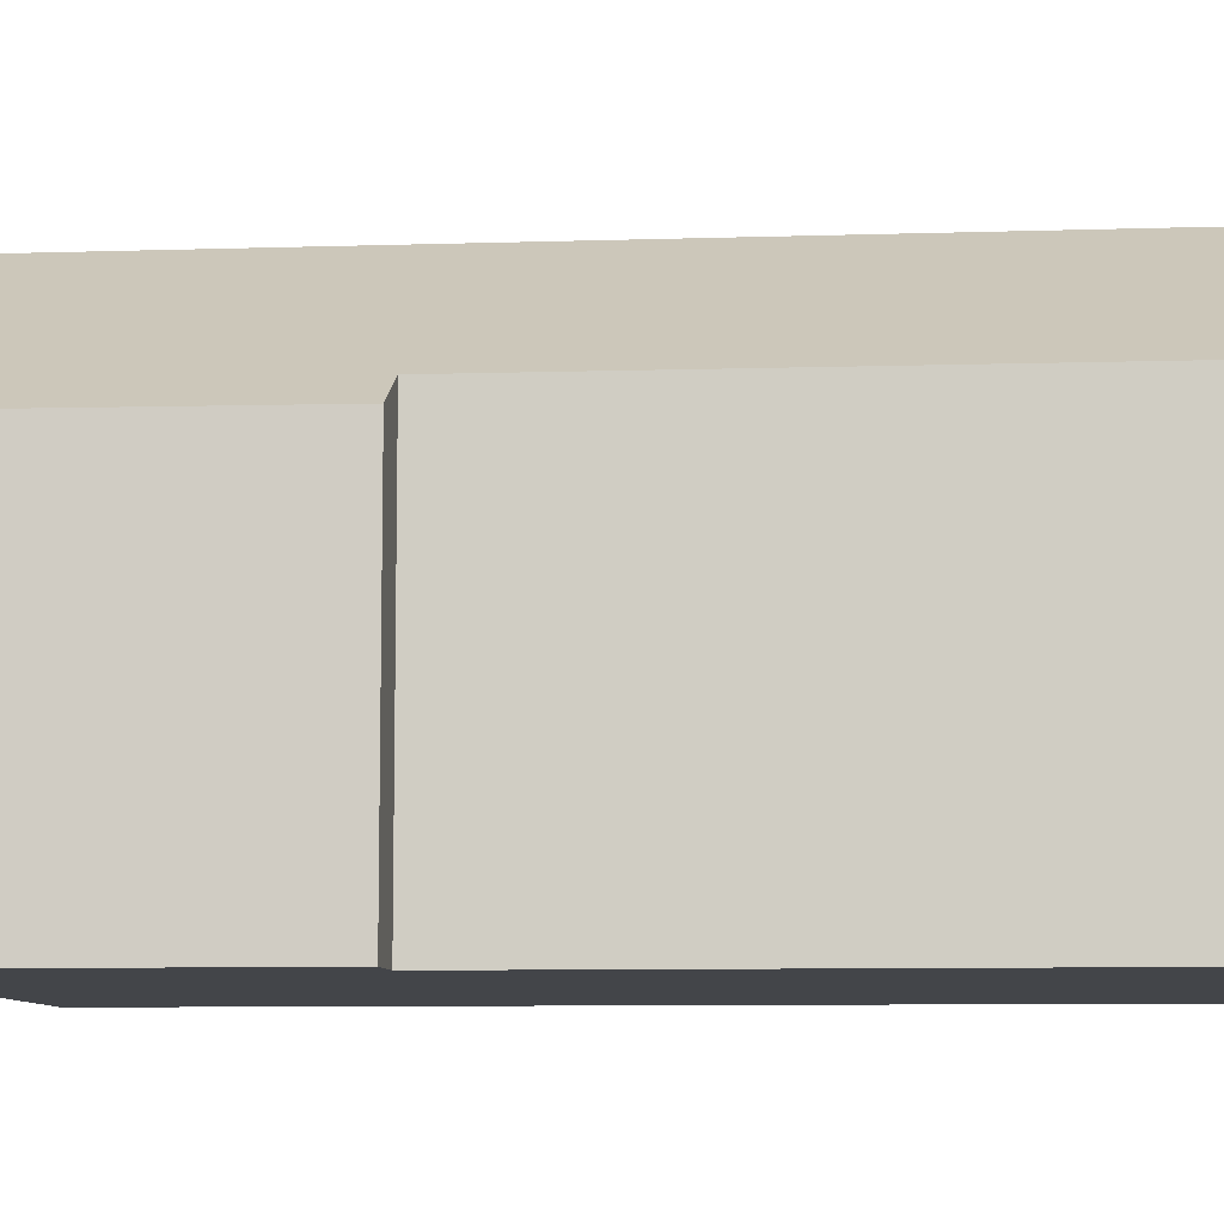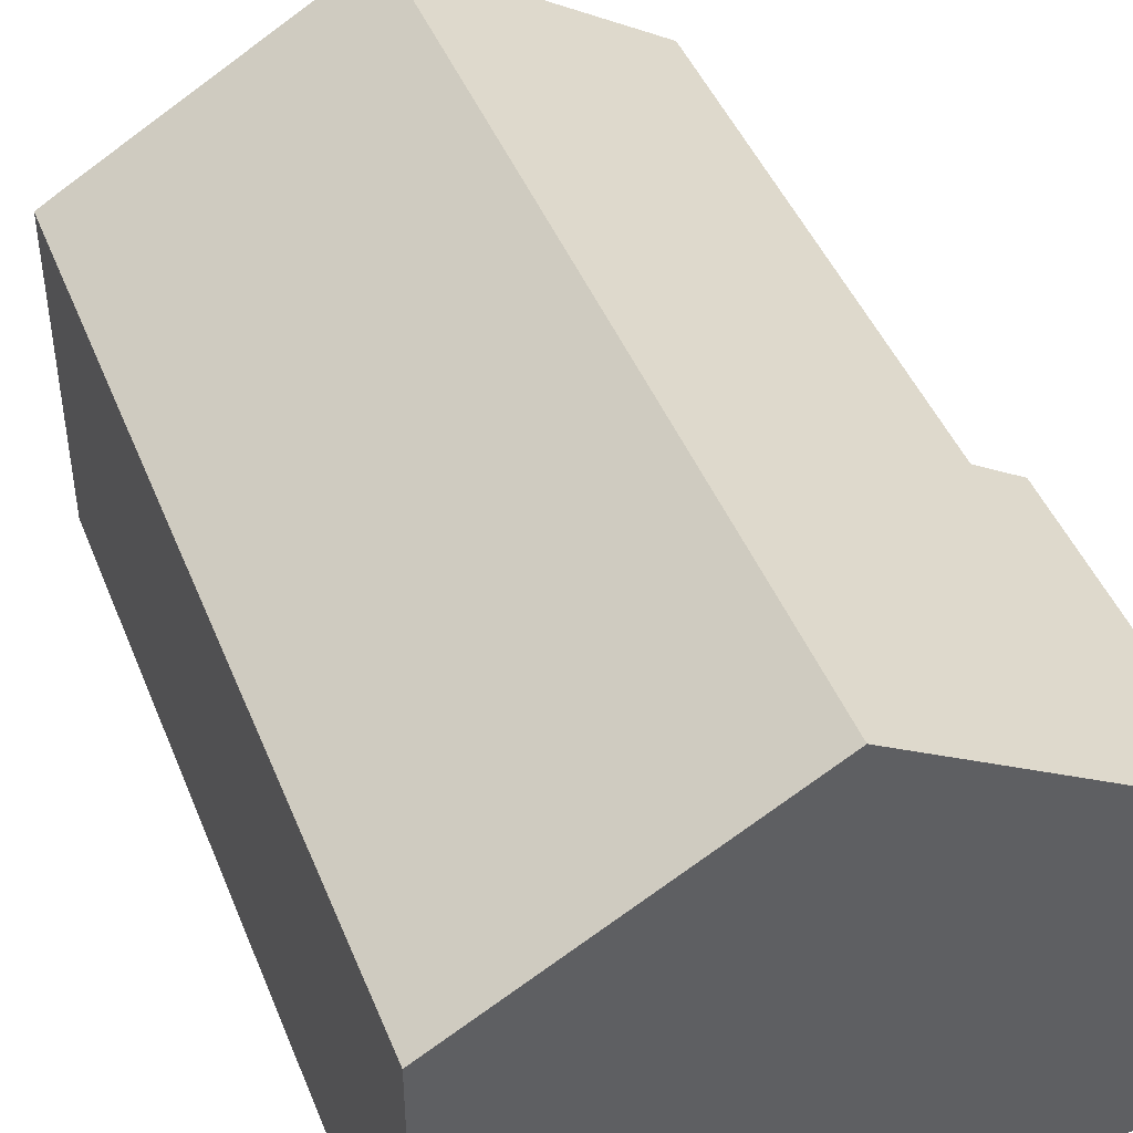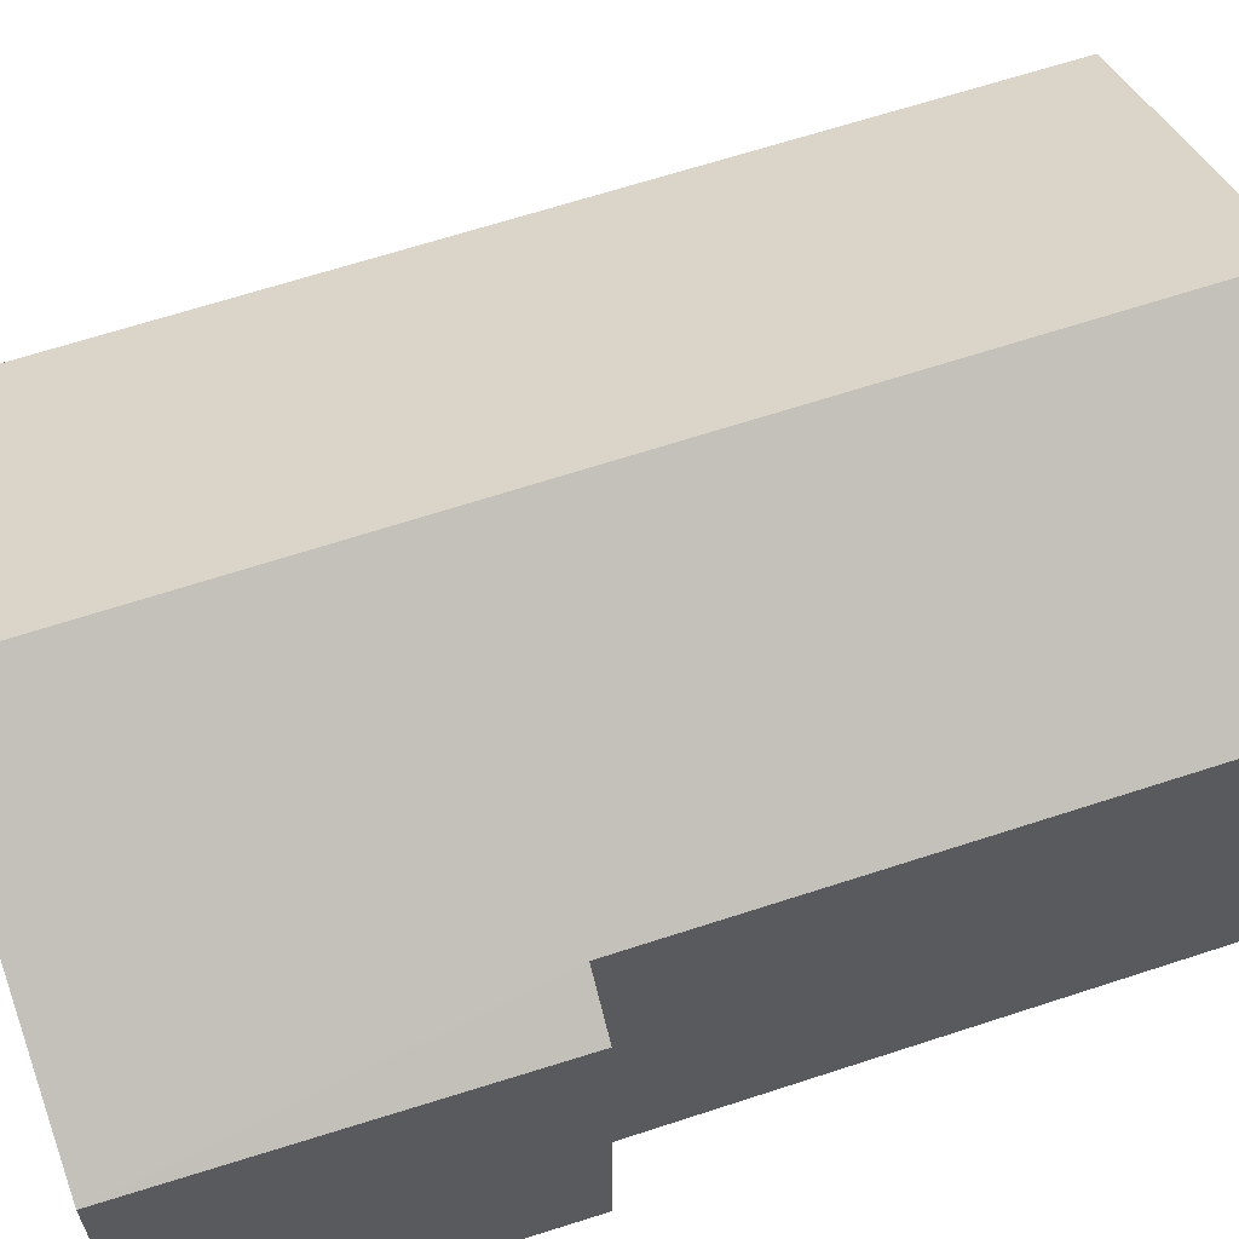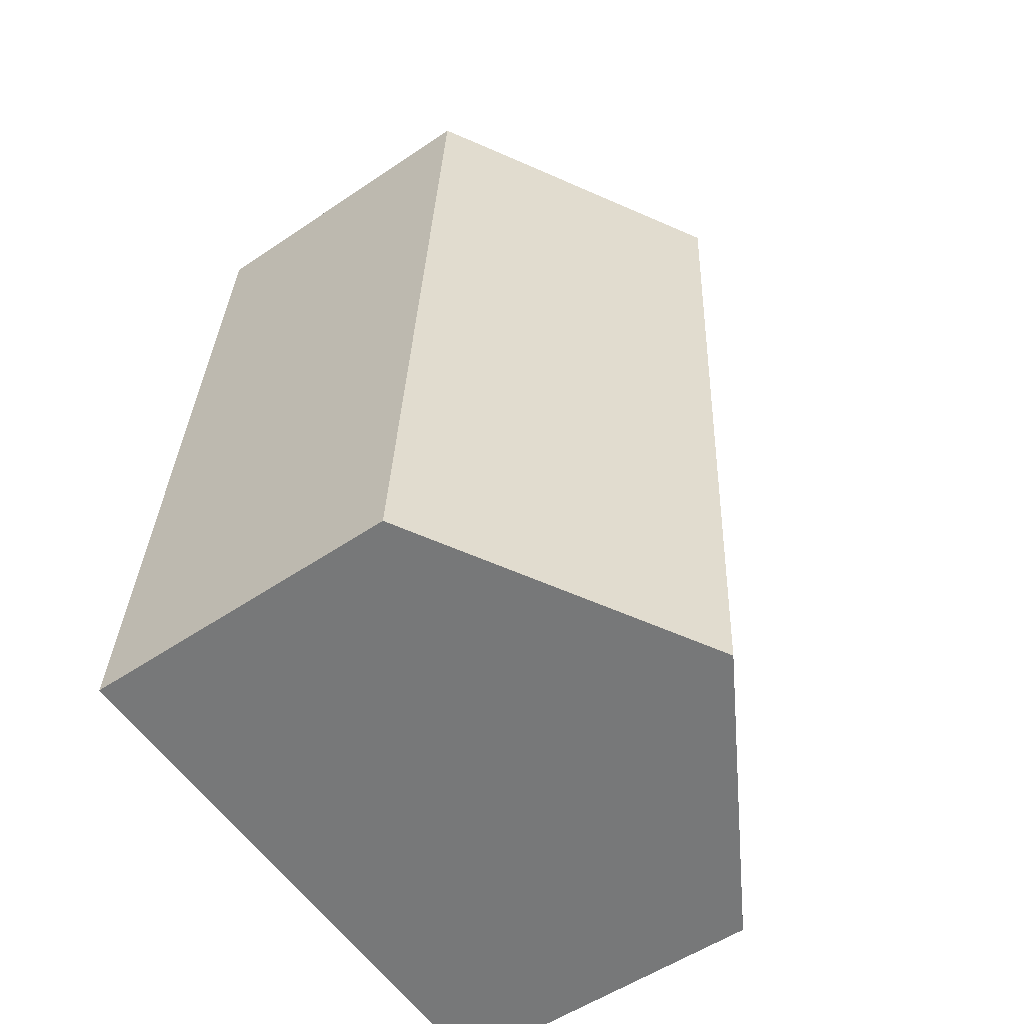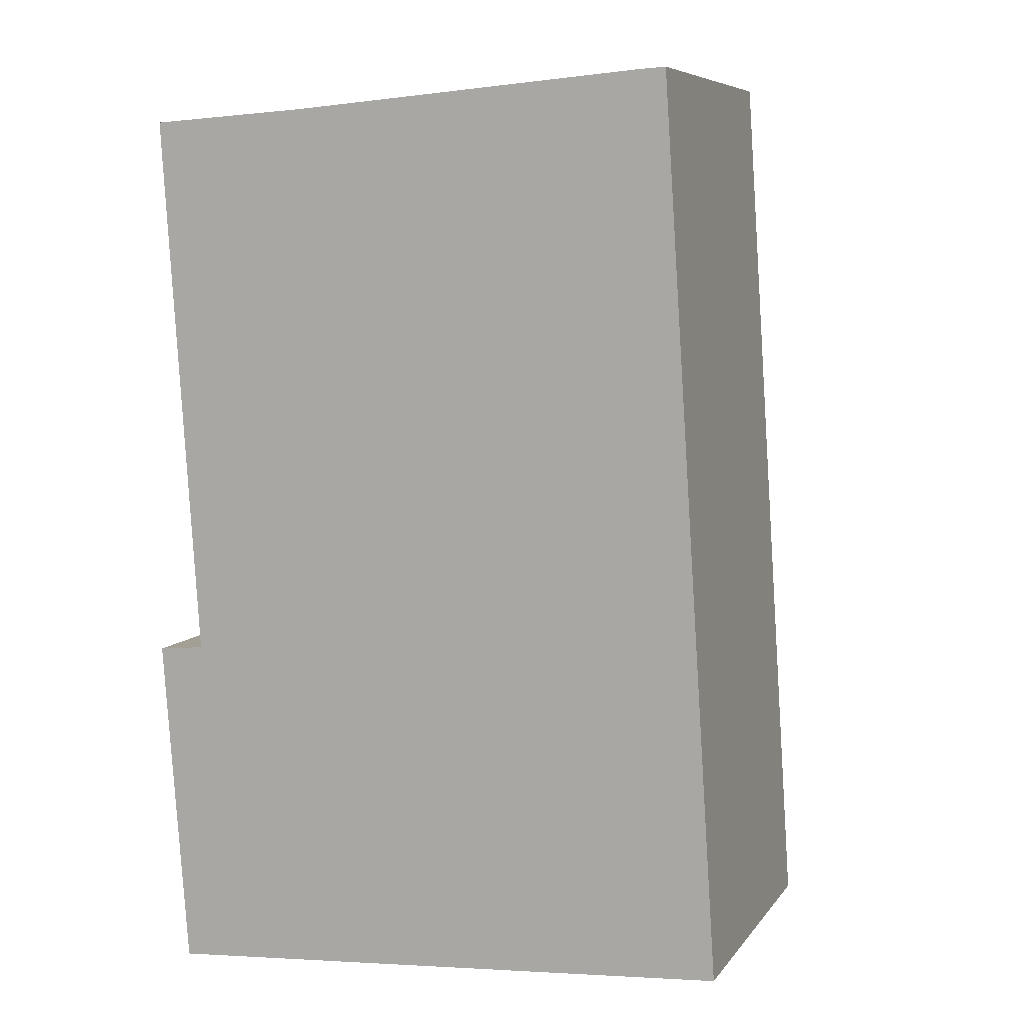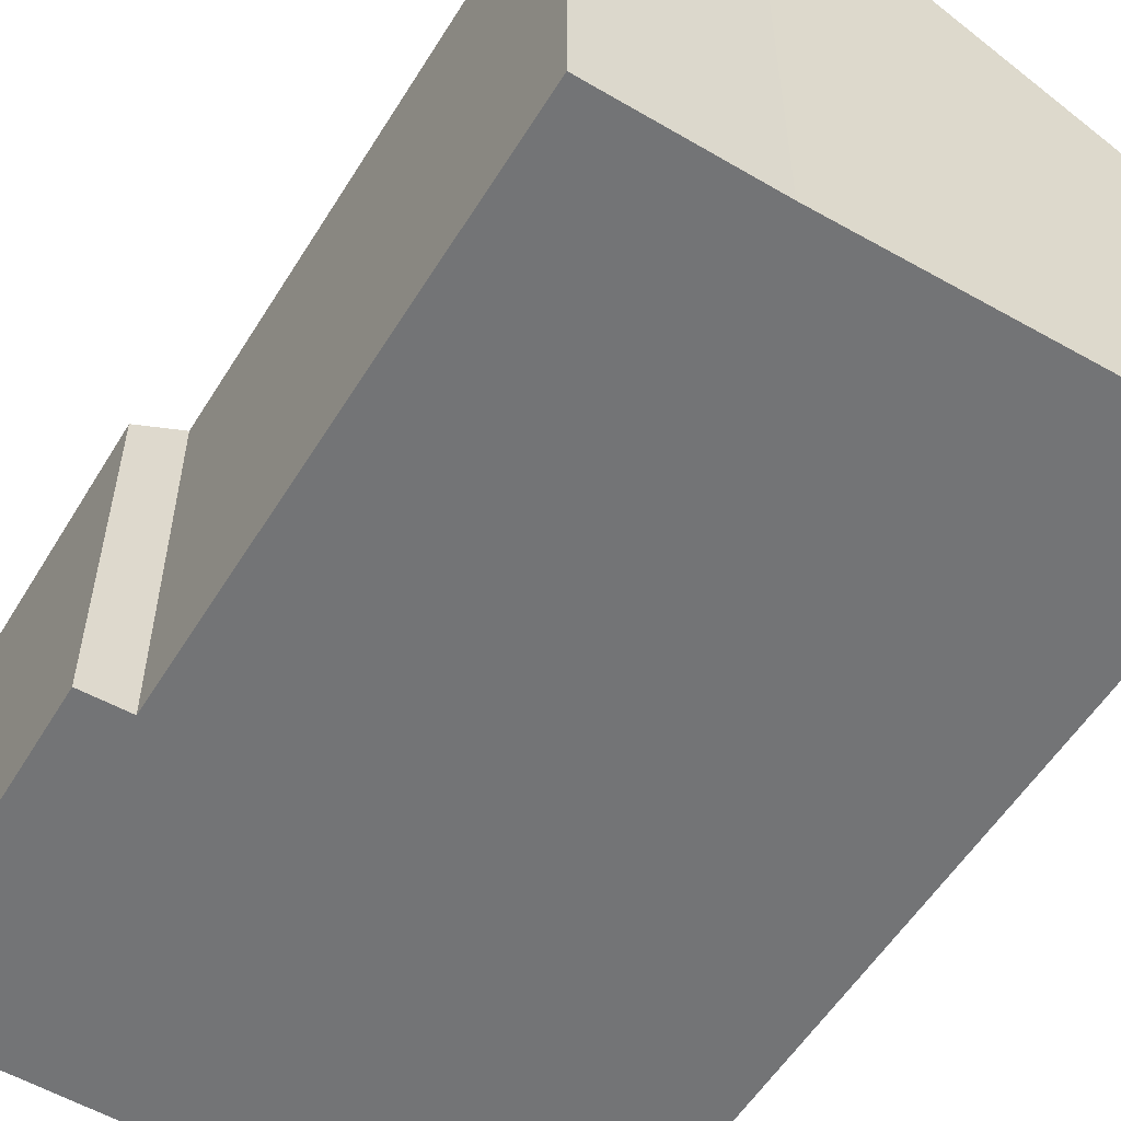
<metadata>
{"format":"obj","ext":"obj","renderer":"f3d","projection":"perspective","resolution":1024,"background":"white","views":[{"elev":-8.7,"azim":-88.8,"up":"+Y"},{"elev":44.6,"azim":155.2,"up":"+Y"},{"elev":63.4,"azim":-112.3,"up":"+Y"},{"elev":-54.4,"azim":125.7,"up":"+Z"},{"elev":7.1,"azim":20.0,"up":"+Z"},{"elev":-56.2,"azim":-35.3,"up":"+Y"}]}
</metadata>
<code>
v  4.448 7.203 -4.431
v  7.793 4.721 8.384
v  8.603 4.721 -4.144
v  3.641 7.203 8.051
v  7.414 4.947 8.362
v  0.663 5.125 0.064
v  0.362 4.762 -4.713
v  0 4.728 2.895e-16
v  0.139 5.111 7.805
v  2.418 6.472 7.95
v  7.793 -5.134e-16 8.384
v  8.603 2.537e-16 -4.144
v  4.448 2.713e-16 -4.431
v  0.362 2.886e-16 -4.713
v  0 0 0
v  0.663 -3.919e-18 0.064
v  0.139 -4.779e-16 7.805
v  2.418 -4.868e-16 7.95
v  7.414 -5.12e-16 8.362
v  3.641 -4.93e-16 8.051
g defaultobject
f 1 2 3
f 2 1 4
f 2 4 5
f 6 7 8
f 7 6 1
f 1 6 9
f 1 9 10
f 1 10 4
f 11 3 2
f 3 11 12
f 12 1 3
f 1 12 7
f 7 12 13
f 7 13 14
f 14 8 7
f 8 14 15
f 16 9 6
f 9 16 17
f 9 18 10
f 18 9 17
f 10 5 4
f 5 10 18
f 5 18 19
f 19 18 20
f 19 2 5
f 2 19 11
f 8 16 6
f 16 8 15
f 19 12 11
f 12 19 20
f 12 20 18
f 12 18 17
f 12 17 16
f 12 16 15
f 12 15 14
f 12 14 13

</code>
